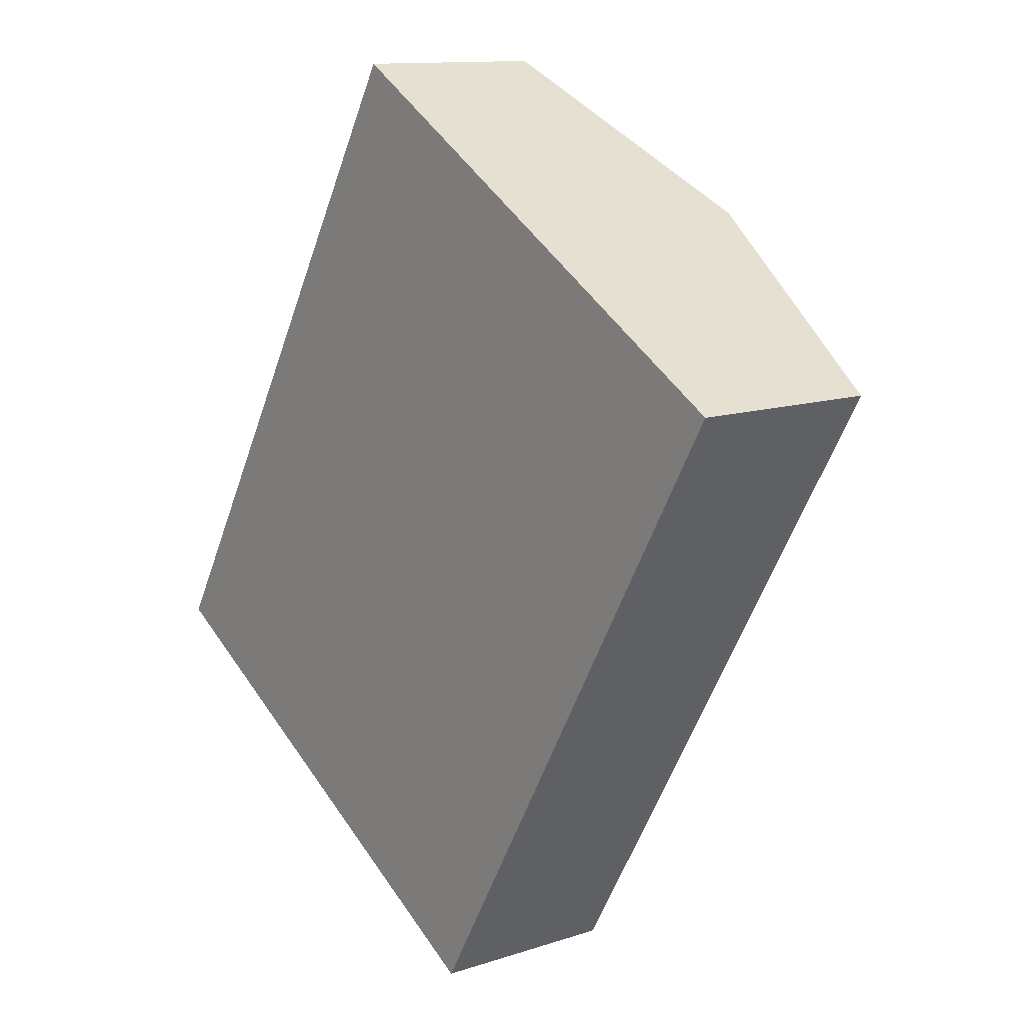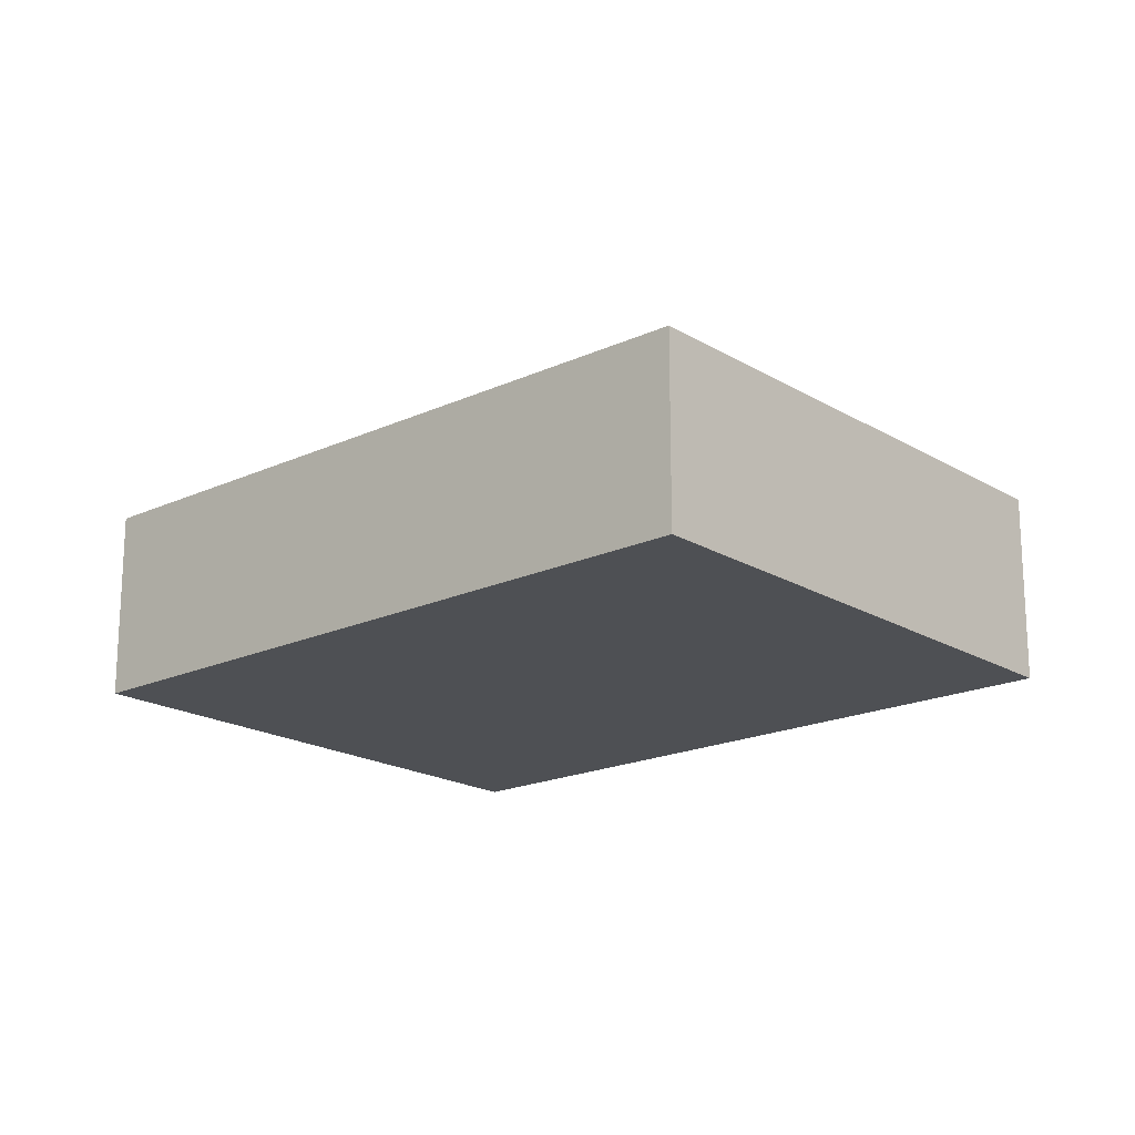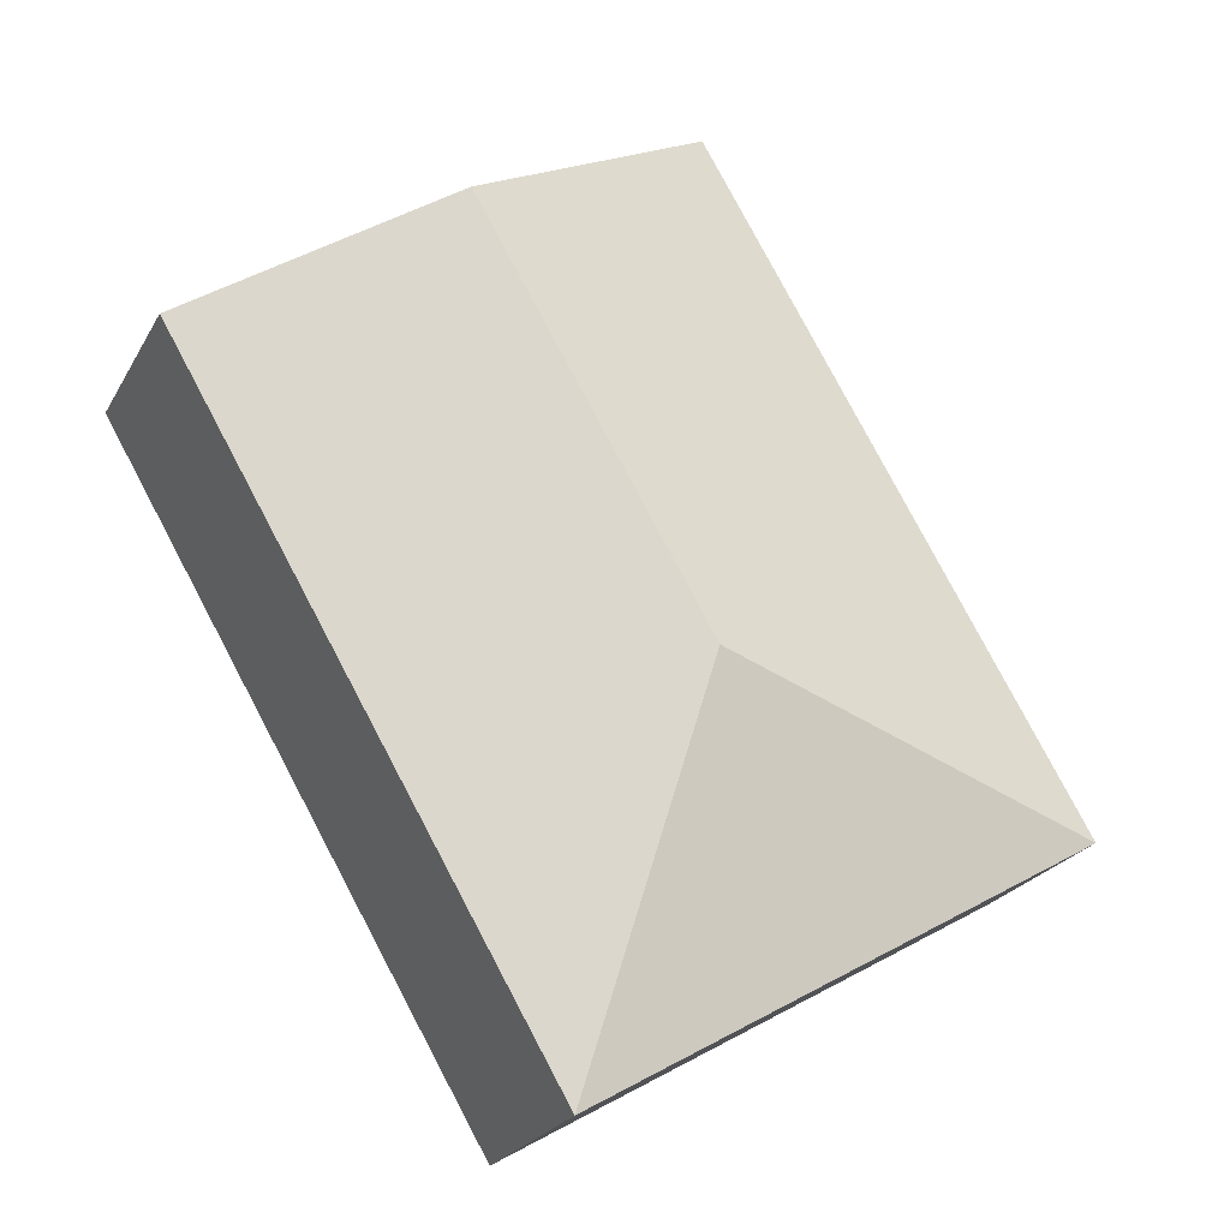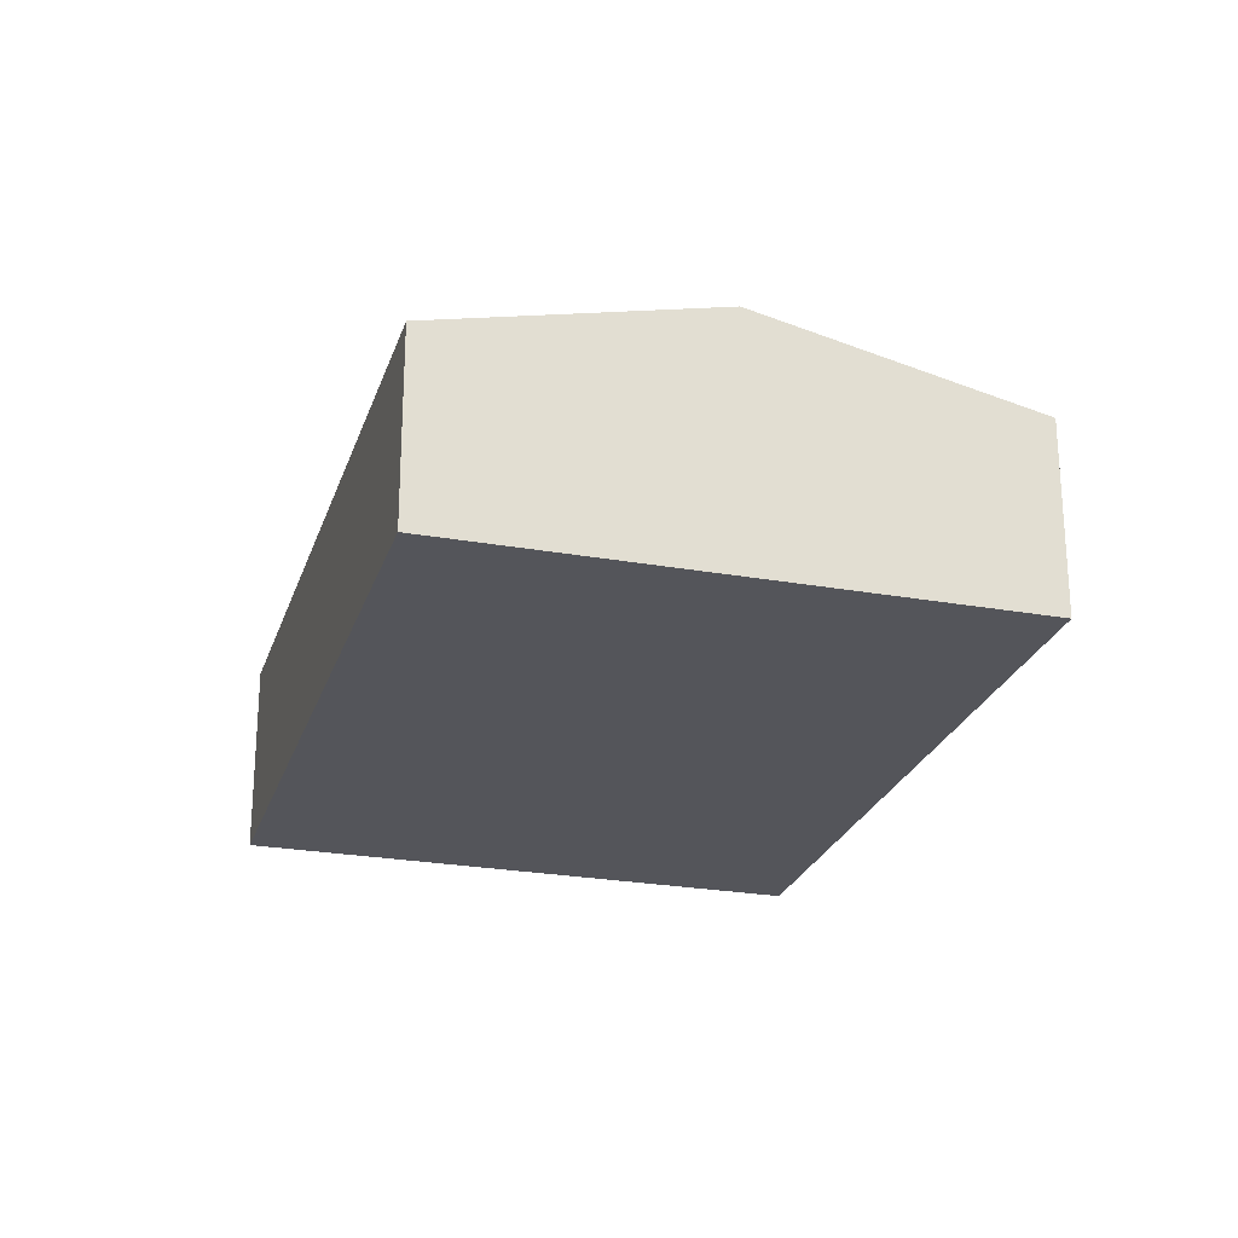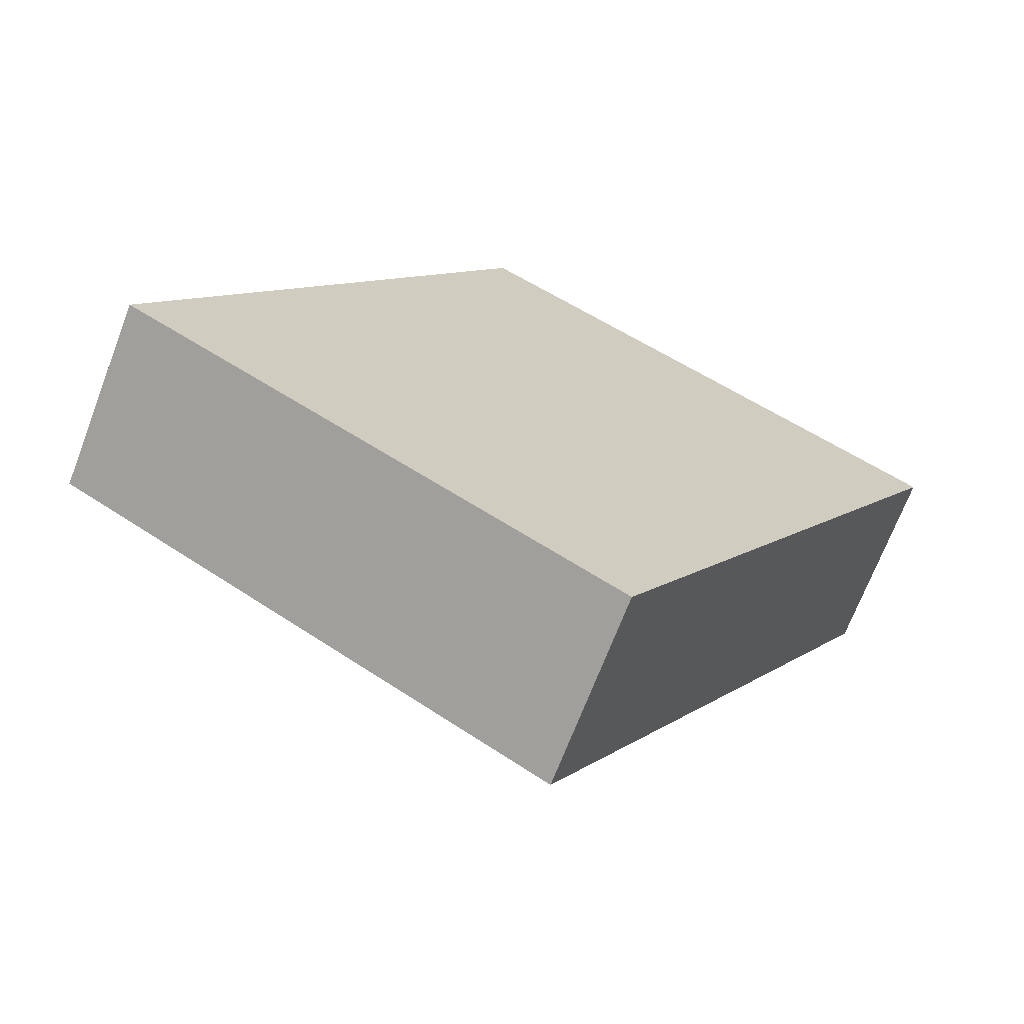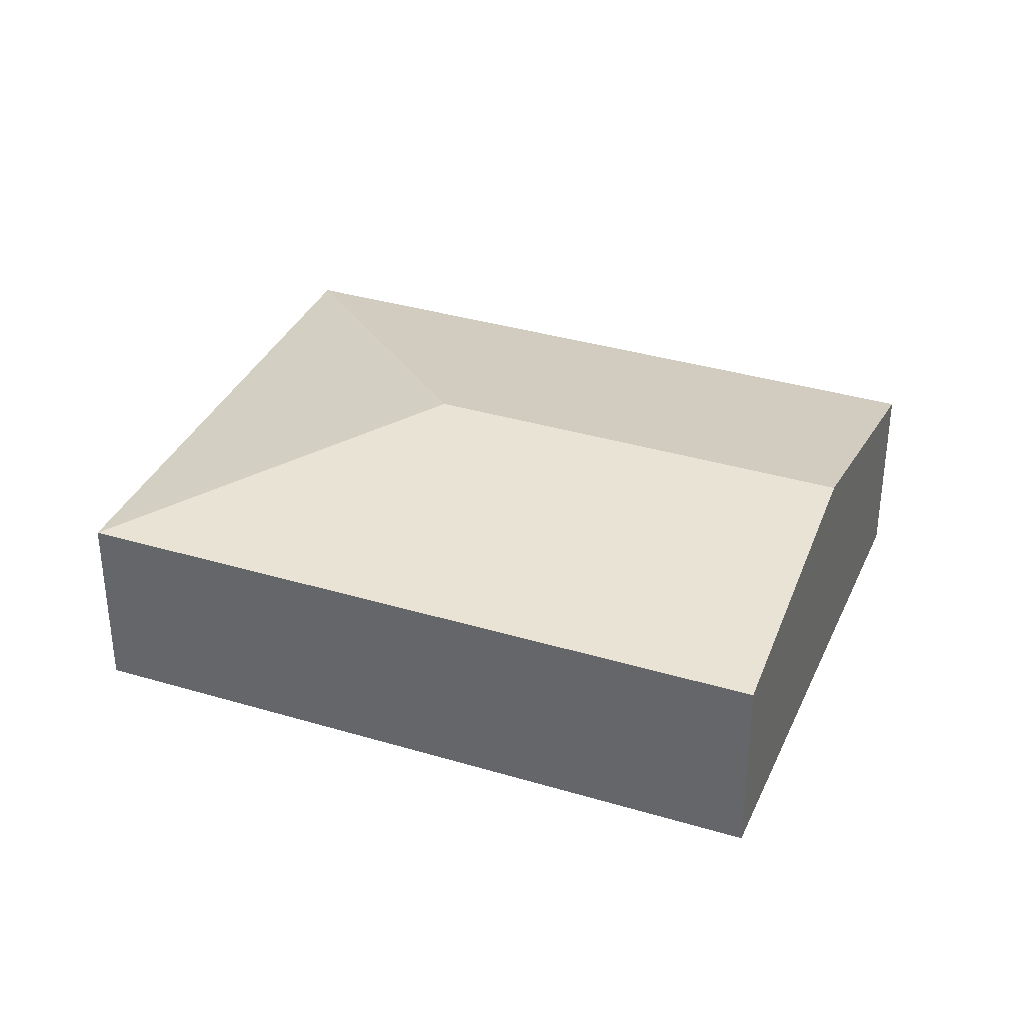
<metadata>
{"format":"obj","ext":"obj","renderer":"f3d","projection":"perspective","resolution":1024,"background":"white","views":[{"elev":12.1,"azim":52.0,"up":"+Z"},{"elev":-18.9,"azim":161.7,"up":"+Y"},{"elev":-23.5,"azim":157.4,"up":"+Z"},{"elev":-25.0,"azim":14.2,"up":"+Y"},{"elev":-69.3,"azim":-20.9,"up":"+Z"},{"elev":35.2,"azim":-37.9,"up":"+Y"}]}
</metadata>
<code>
v  7.136 1.577 2.847
v  3.227 2.098 0.841
v  5.102 2.098 4.04
v  4.068 1.577 -2.386
v  0 1.577 9.656e-17
v  3.068 1.577 5.233
v  0 0 0
v  3.068 -3.204e-16 5.233
v  5.102 -2.474e-16 4.04
v  7.136 -1.743e-16 2.847
v  4.068 1.461e-16 -2.386
g defaultobject
f 1 2 3
f 2 1 4
f 3 5 6
f 5 3 2
f 2 4 5
f 7 6 5
f 6 7 8
f 8 3 6
f 3 8 9
f 3 9 1
f 1 9 10
f 10 4 1
f 4 10 11
f 11 5 4
f 5 11 7
f 11 8 7
f 8 11 10
f 8 10 9

</code>
